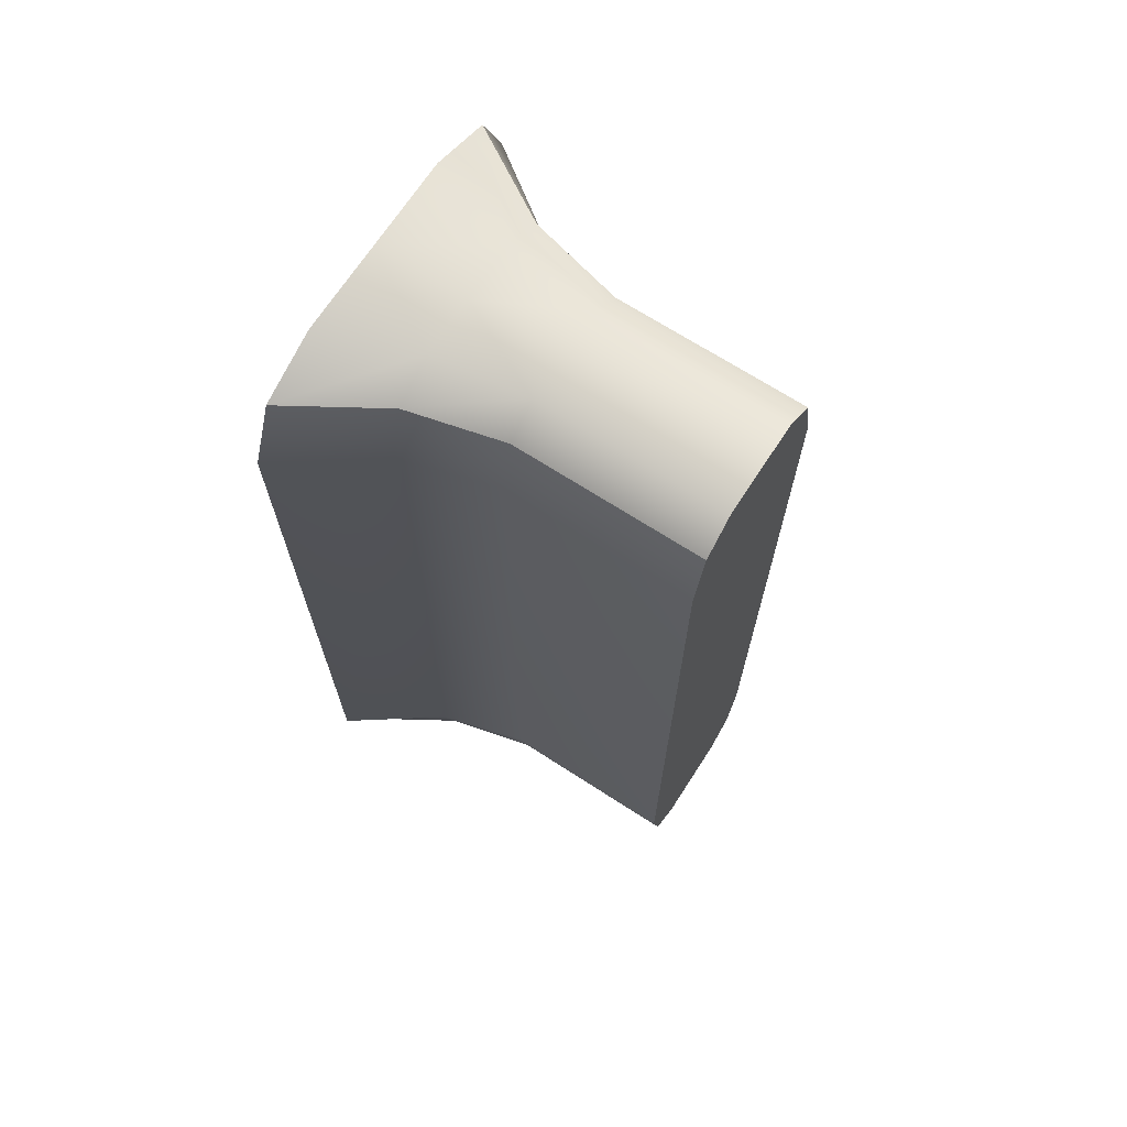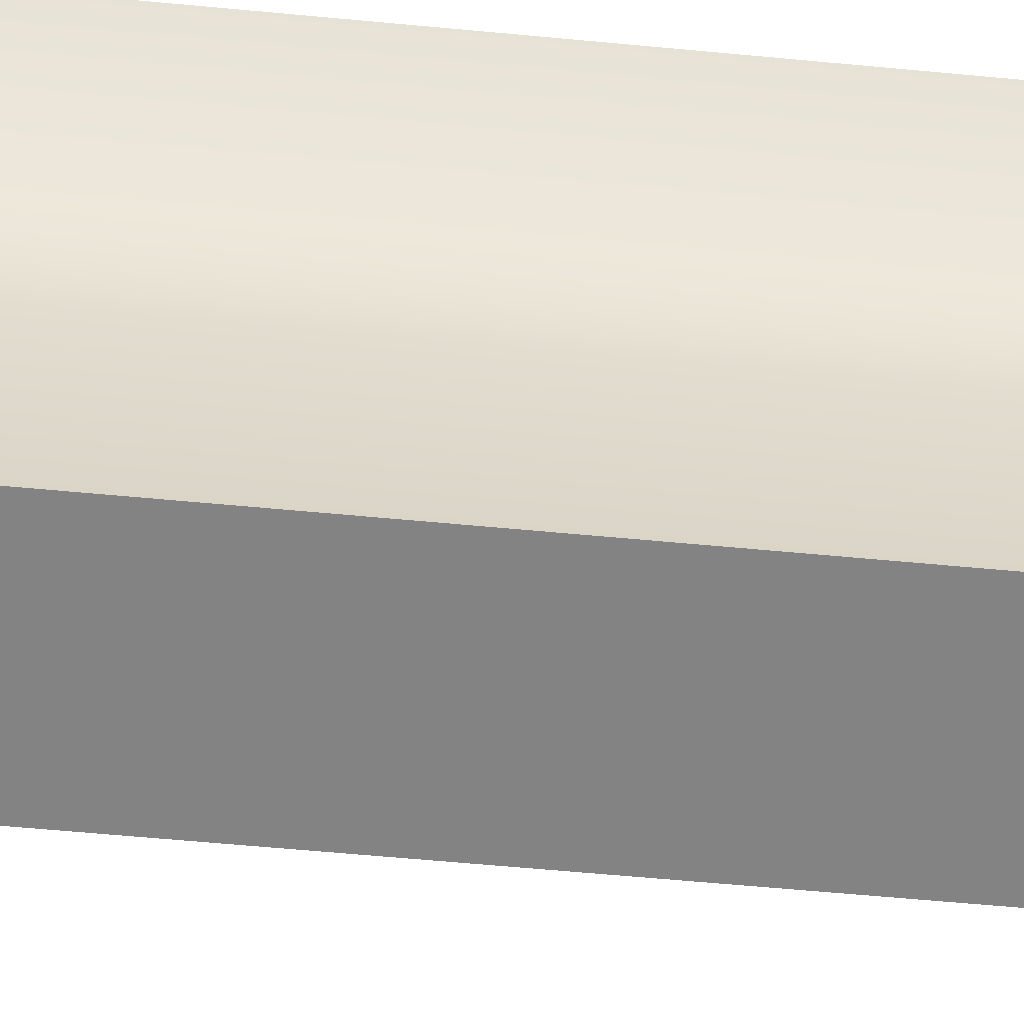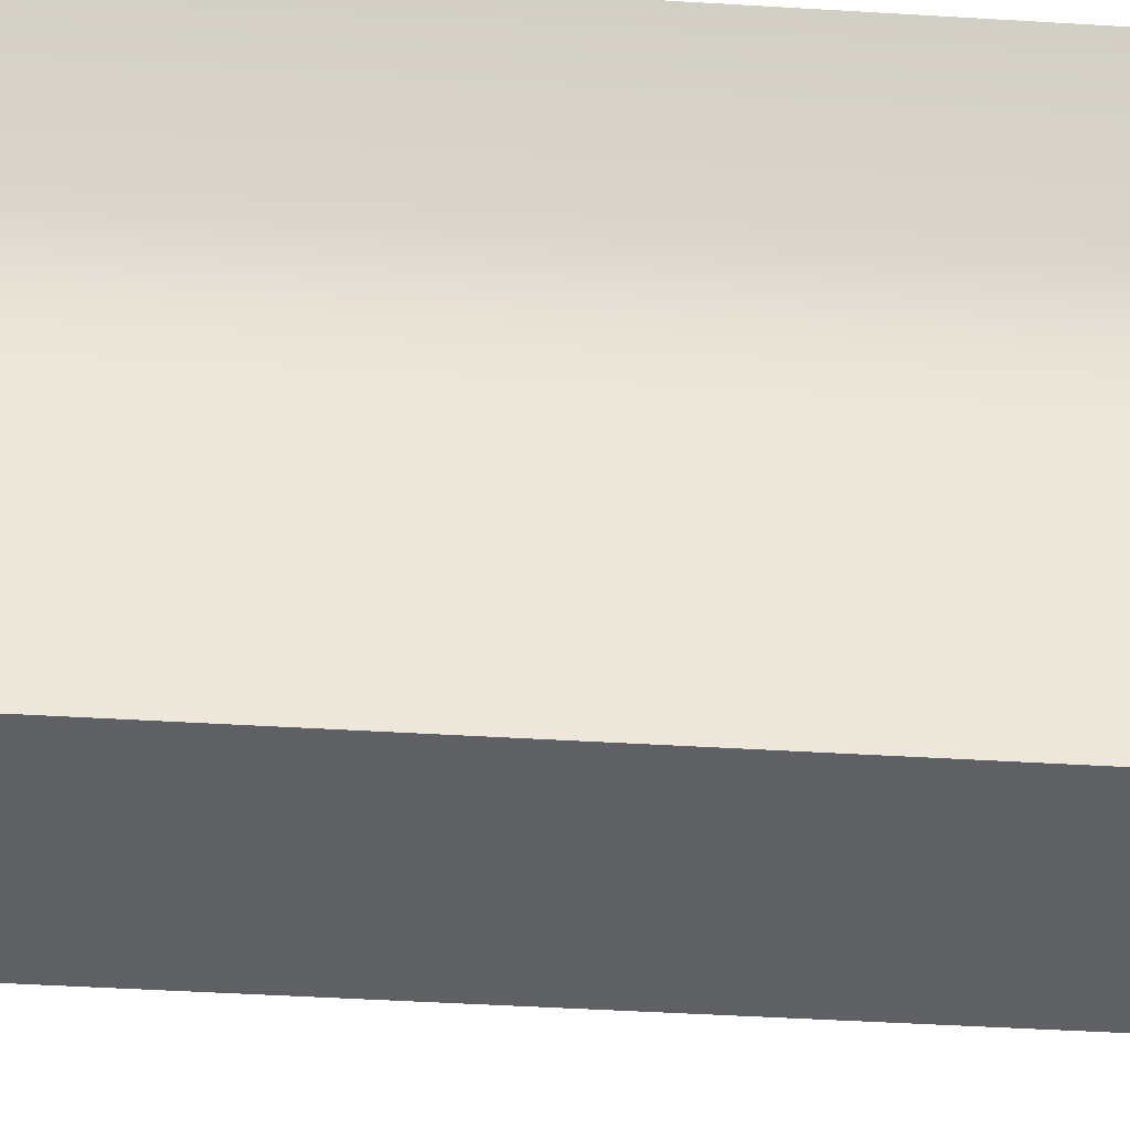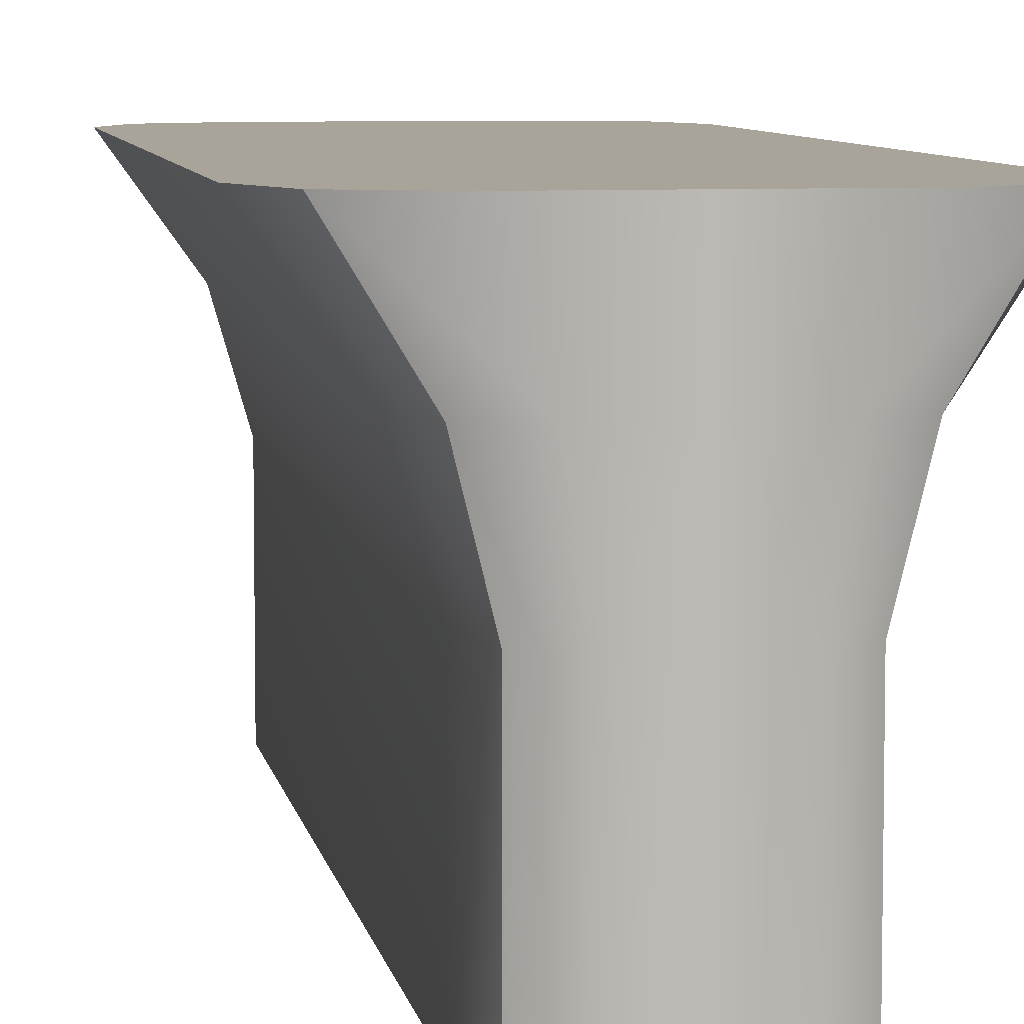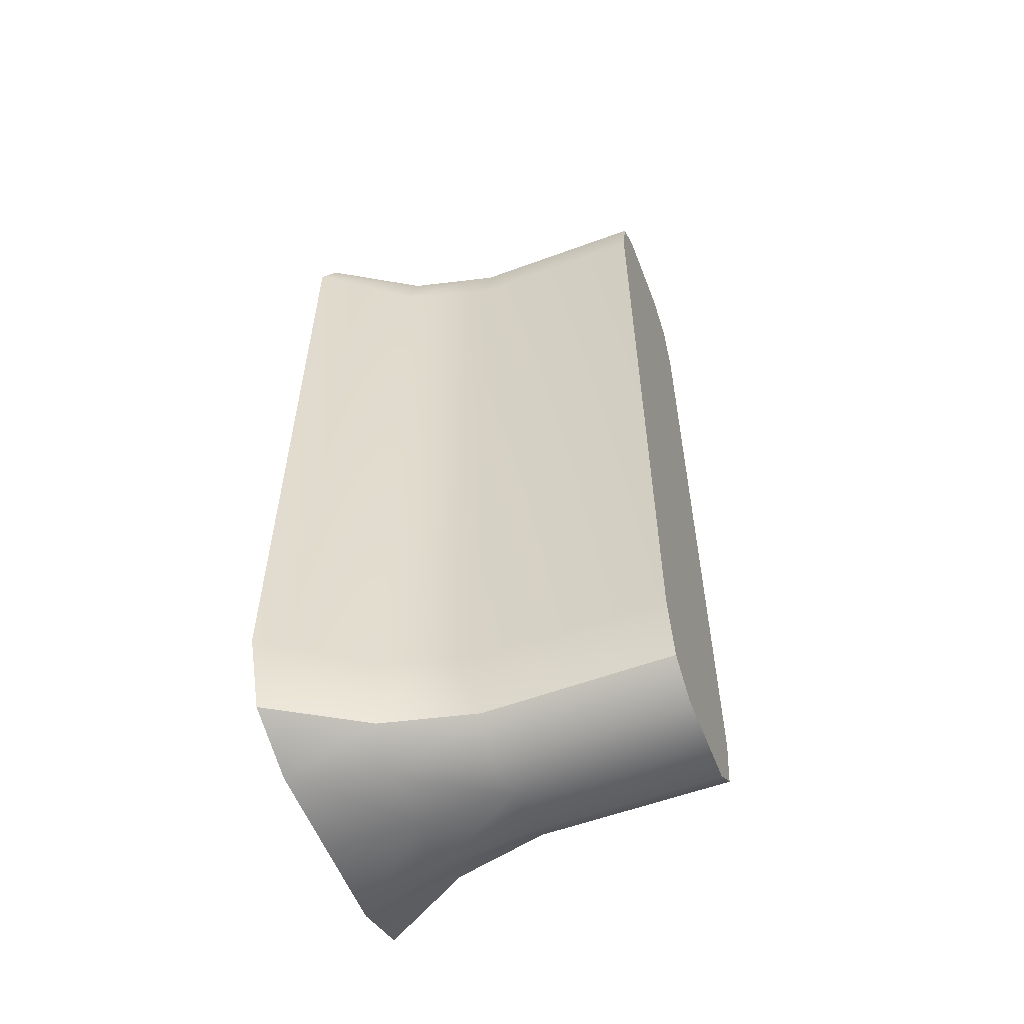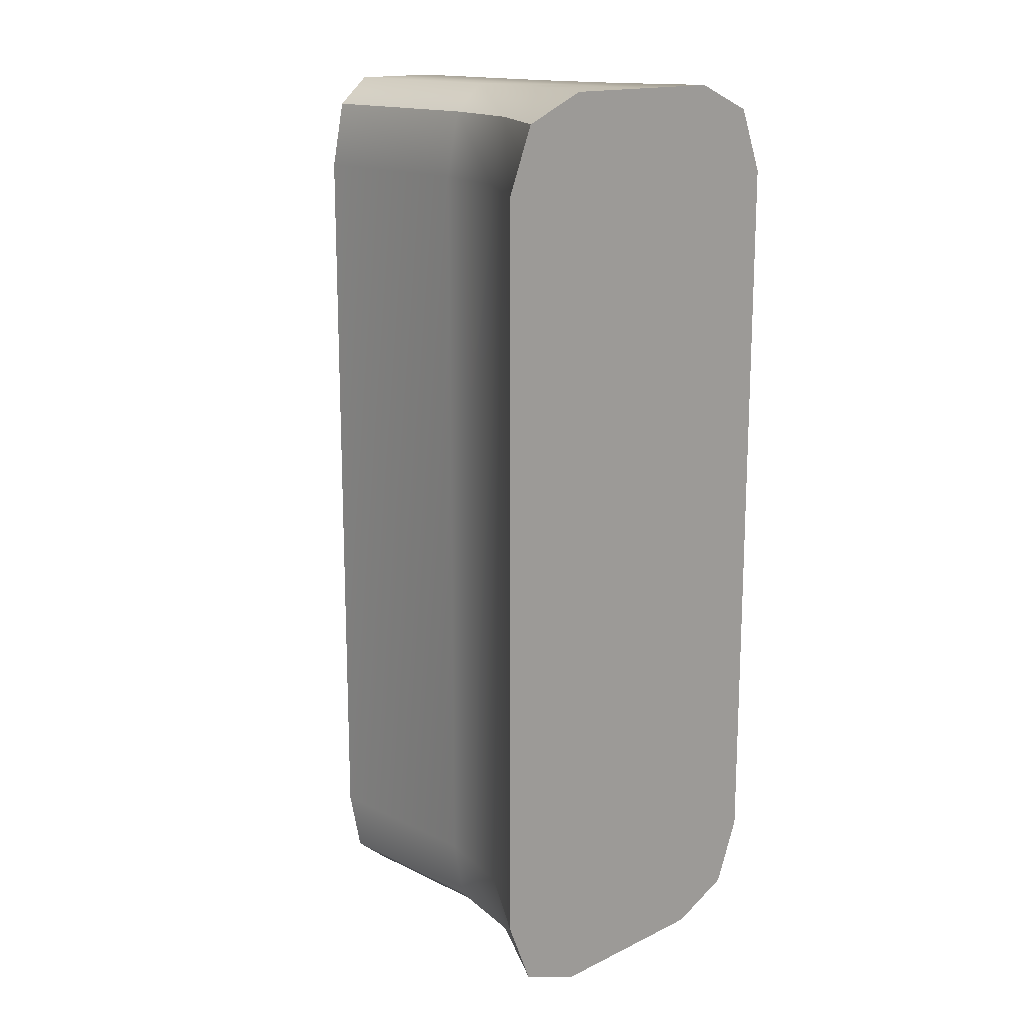
<metadata>
{"format":"obj","ext":"obj","renderer":"f3d","projection":"perspective","resolution":1024,"background":"white","views":[{"elev":69.1,"azim":-57.1,"up":"+Z"},{"elev":-61.2,"azim":-95.5,"up":"+Y"},{"elev":-42.6,"azim":-94.2,"up":"+Y"},{"elev":7.1,"azim":-9.6,"up":"+Y"},{"elev":-56.8,"azim":-69.0,"up":"+Z"},{"elev":15.8,"azim":135.4,"up":"+Z"}]}
</metadata>
<code>
v 1.25 -2.5 5.11
v 1.067 -2.5 5.994
v 0.6251 -2.5 6.36
v 0.6251 -2.5 5.11
v 1.25 2.5 5.11
v 1.25 2.5 6.36
v 2.134 2.5 5.994
v 2.5 2.5 5.11
v 2.134 2.5 -5.994
v 1.25 2.5 -6.36
v 1.25 2.5 -5.11
v 2.5 2.5 -5.11
v 0.6251 -2.5 -5.11
v 0.6251 -2.5 -6.36
v 1.067 -2.5 -5.994
v 1.25 -2.5 -5.11
v 0.6251 0 6.36
v 1.067 0 5.994
v 1.25 0 5.11
v 1.25 0 -5.11
v 1.067 0 -5.994
v 0.6251 0 -6.36
v 0.8056 1.25 -6.36
v 1.375 1.25 -5.994
v 1.611 1.25 -5.11
v 1.611 1.25 5.11
v 1.375 1.25 5.994
v 0.8056 1.25 6.36
v 0 -2.5 5.11
v 0 -2.5 -5.11
v 0 -2.5 -6.36
v 0 0 -6.36
v 0 1.25 -6.36
v 0 2.5 -6.36
v 0 2.5 -5.11
v 0 2.5 5.11
v 0 2.5 6.36
v 0 1.25 6.36
v 0 0 6.36
v 0 -2.5 6.36
v -1.25 -2.5 5.11
v -1.067 -2.5 5.994
v -0.6251 -2.5 6.36
v -0.6251 -2.5 5.11
v -1.25 2.5 5.11
v -1.25 2.5 6.36
v -2.134 2.5 5.994
v -2.5 2.5 5.11
v -2.134 2.5 -5.994
v -1.25 2.5 -6.36
v -1.25 2.5 -5.11
v -2.5 2.5 -5.11
v -0.6251 -2.5 -5.11
v -0.6251 -2.5 -6.36
v -1.067 -2.5 -5.994
v -1.25 -2.5 -5.11
v -0.6251 0 6.36
v -1.067 0 5.994
v -1.25 0 5.11
v -1.25 0 -5.11
v -1.067 0 -5.994
v -0.6251 0 -6.36
v -0.8056 1.25 -6.36
v -1.375 1.25 -5.994
v -1.611 1.25 -5.11
v -1.611 1.25 5.11
v -1.375 1.25 5.994
v -0.8056 1.25 6.36
g polySurface14
f 3 40 29 4
f 16 1 4 13
f 17 18 27 28
f 18 19 26 27
f 6 5 36 37
f 11 5 8 12
f 11 10 34 35
f 23 24 21 22
f 24 25 20 21
f 14 13 30 31
f 38 39 17 28
f 35 36 5 11
f 32 33 23 22
f 29 30 13 4
f 19 20 25 26
f 3 4 1 2
f 7 8 5 6
f 9 10 11 12
f 15 16 13 14
f 39 40 3 17
f 3 2 18 17
f 2 1 19 18
f 1 16 20 19
f 21 20 16 15
f 22 21 15 14
f 31 32 22 14
f 33 34 10 23
f 10 9 24 23
f 9 12 25 24
f 26 25 12 8
f 27 26 8 7
f 28 27 7 6
f 37 38 28 6
f 44 29 40 43
f 53 44 41 56
f 57 68 67 58
f 58 67 66 59
f 46 37 36 45
f 52 48 45 51
f 51 35 34 50
f 63 62 61 64
f 64 61 60 65
f 54 31 30 53
f 38 68 57 39
f 35 51 45 36
f 32 62 63 33
f 29 44 53 30
f 59 66 65 60
f 44 43 42 41
f 47 46 45 48
f 49 52 51 50
f 55 54 53 56
f 39 57 43 40
f 43 57 58 42
f 42 58 59 41
f 41 59 60 56
f 61 55 56 60
f 62 54 55 61
f 31 54 62 32
f 33 63 50 34
f 50 63 64 49
f 49 64 65 52
f 66 48 52 65
f 67 47 48 66
f 68 46 47 67
f 37 46 68 38
v 1.25 -2.5 5.11
v 1.067 -2.5 5.994
v 0.6251 -2.5 6.36
v 0.6251 -2.5 5.11
v 1.25 2.5 5.11
v 1.25 2.5 6.36
v 2.134 2.5 5.994
v 2.5 2.5 5.11
v 2.134 2.5 -5.994
v 1.25 2.5 -6.36
v 1.25 2.5 -5.11
v 2.5 2.5 -5.11
v 0.6251 -2.5 -5.11
v 0.6251 -2.5 -6.36
v 1.067 -2.5 -5.994
v 1.25 -2.5 -5.11
v 0.6251 0 6.36
v 1.067 0 5.994
v 1.25 0 5.11
v 1.25 0 -5.11
v 1.067 0 -5.994
v 0.6251 0 -6.36
v 0.8056 1.25 -6.36
v 1.375 1.25 -5.994
v 1.611 1.25 -5.11
v 1.611 1.25 5.11
v 1.375 1.25 5.994
v 0.8056 1.25 6.36
v 0 -2.5 5.11
v 0 -2.5 -5.11
v 0 -2.5 -6.36
v 0 0 -6.36
v 0 1.25 -6.36
v 0 2.5 -6.36
v 0 2.5 -5.11
v 0 2.5 5.11
v 0 2.5 6.36
v 0 1.25 6.36
v 0 0 6.36
v 0 -2.5 6.36
v -1.25 -2.5 5.11
v -1.067 -2.5 5.994
v -0.6251 -2.5 6.36
v -0.6251 -2.5 5.11
v -1.25 2.5 5.11
v -1.25 2.5 6.36
v -2.134 2.5 5.994
v -2.5 2.5 5.11
v -2.134 2.5 -5.994
v -1.25 2.5 -6.36
v -1.25 2.5 -5.11
v -2.5 2.5 -5.11
v -0.6251 -2.5 -5.11
v -0.6251 -2.5 -6.36
v -1.067 -2.5 -5.994
v -1.25 -2.5 -5.11
v -0.6251 0 6.36
v -1.067 0 5.994
v -1.25 0 5.11
v -1.25 0 -5.11
v -1.067 0 -5.994
v -0.6251 0 -6.36
v -0.8056 1.25 -6.36
v -1.375 1.25 -5.994
v -1.611 1.25 -5.11
v -1.611 1.25 5.11
v -1.375 1.25 5.994
v -0.8056 1.25 6.36
g polySurface14
f 3 40 29 4
f 16 1 4 13
f 17 18 27 28
f 18 19 26 27
f 6 5 36 37
f 11 5 8 12
f 11 10 34 35
f 23 24 21 22
f 24 25 20 21
f 14 13 30 31
f 38 39 17 28
f 35 36 5 11
f 32 33 23 22
f 29 30 13 4
f 19 20 25 26
f 3 4 1 2
f 7 8 5 6
f 9 10 11 12
f 15 16 13 14
f 39 40 3 17
f 3 2 18 17
f 2 1 19 18
f 1 16 20 19
f 21 20 16 15
f 22 21 15 14
f 31 32 22 14
f 33 34 10 23
f 10 9 24 23
f 9 12 25 24
f 26 25 12 8
f 27 26 8 7
f 28 27 7 6
f 37 38 28 6
f 44 29 40 43
f 53 44 41 56
f 57 68 67 58
f 58 67 66 59
f 46 37 36 45
f 52 48 45 51
f 51 35 34 50
f 63 62 61 64
f 64 61 60 65
f 54 31 30 53
f 38 68 57 39
f 35 51 45 36
f 32 62 63 33
f 29 44 53 30
f 59 66 65 60
f 44 43 42 41
f 47 46 45 48
f 49 52 51 50
f 55 54 53 56
f 39 57 43 40
f 43 57 58 42
f 42 58 59 41
f 41 59 60 56
f 61 55 56 60
f 62 54 55 61
f 31 54 62 32
f 33 63 50 34
f 50 63 64 49
f 49 64 65 52
f 66 48 52 65
f 67 47 48 66
f 68 46 47 67
f 37 46 68 38
v 1.25 -2.5 5.11
v 1.067 -2.5 5.994
v 0.6251 -2.5 6.36
v 0.6251 -2.5 5.11
v 1.25 2.5 5.11
v 1.25 2.5 6.36
v 2.134 2.5 5.994
v 2.5 2.5 5.11
v 2.134 2.5 -5.994
v 1.25 2.5 -6.36
v 1.25 2.5 -5.11
v 2.5 2.5 -5.11
v 0.6251 -2.5 -5.11
v 0.6251 -2.5 -6.36
v 1.067 -2.5 -5.994
v 1.25 -2.5 -5.11
v 0.6251 0 6.36
v 1.067 0 5.994
v 1.25 0 5.11
v 1.25 0 -5.11
v 1.067 0 -5.994
v 0.6251 0 -6.36
v 0.8056 1.25 -6.36
v 1.375 1.25 -5.994
v 1.611 1.25 -5.11
v 1.611 1.25 5.11
v 1.375 1.25 5.994
v 0.8056 1.25 6.36
v 0 -2.5 5.11
v 0 -2.5 -5.11
v 0 -2.5 -6.36
v 0 0 -6.36
v 0 1.25 -6.36
v 0 2.5 -6.36
v 0 2.5 -5.11
v 0 2.5 5.11
v 0 2.5 6.36
v 0 1.25 6.36
v 0 0 6.36
v 0 -2.5 6.36
v -1.25 -2.5 5.11
v -1.067 -2.5 5.994
v -0.6251 -2.5 6.36
v -0.6251 -2.5 5.11
v -1.25 2.5 5.11
v -1.25 2.5 6.36
v -2.134 2.5 5.994
v -2.5 2.5 5.11
v -2.134 2.5 -5.994
v -1.25 2.5 -6.36
v -1.25 2.5 -5.11
v -2.5 2.5 -5.11
v -0.6251 -2.5 -5.11
v -0.6251 -2.5 -6.36
v -1.067 -2.5 -5.994
v -1.25 -2.5 -5.11
v -0.6251 0 6.36
v -1.067 0 5.994
v -1.25 0 5.11
v -1.25 0 -5.11
v -1.067 0 -5.994
v -0.6251 0 -6.36
v -0.8056 1.25 -6.36
v -1.375 1.25 -5.994
v -1.611 1.25 -5.11
v -1.611 1.25 5.11
v -1.375 1.25 5.994
v -0.8056 1.25 6.36
g polySurface14
f 3 40 29 4
f 16 1 4 13
f 17 18 27 28
f 18 19 26 27
f 6 5 36 37
f 11 5 8 12
f 11 10 34 35
f 23 24 21 22
f 24 25 20 21
f 14 13 30 31
f 38 39 17 28
f 35 36 5 11
f 32 33 23 22
f 29 30 13 4
f 19 20 25 26
f 3 4 1 2
f 7 8 5 6
f 9 10 11 12
f 15 16 13 14
f 39 40 3 17
f 3 2 18 17
f 2 1 19 18
f 1 16 20 19
f 21 20 16 15
f 22 21 15 14
f 31 32 22 14
f 33 34 10 23
f 10 9 24 23
f 9 12 25 24
f 26 25 12 8
f 27 26 8 7
f 28 27 7 6
f 37 38 28 6
f 44 29 40 43
f 53 44 41 56
f 57 68 67 58
f 58 67 66 59
f 46 37 36 45
f 52 48 45 51
f 51 35 34 50
f 63 62 61 64
f 64 61 60 65
f 54 31 30 53
f 38 68 57 39
f 35 51 45 36
f 32 62 63 33
f 29 44 53 30
f 59 66 65 60
f 44 43 42 41
f 47 46 45 48
f 49 52 51 50
f 55 54 53 56
f 39 57 43 40
f 43 57 58 42
f 42 58 59 41
f 41 59 60 56
f 61 55 56 60
f 62 54 55 61
f 31 54 62 32
f 33 63 50 34
f 50 63 64 49
f 49 64 65 52
f 66 48 52 65
f 67 47 48 66
f 68 46 47 67
f 37 46 68 38

</code>
